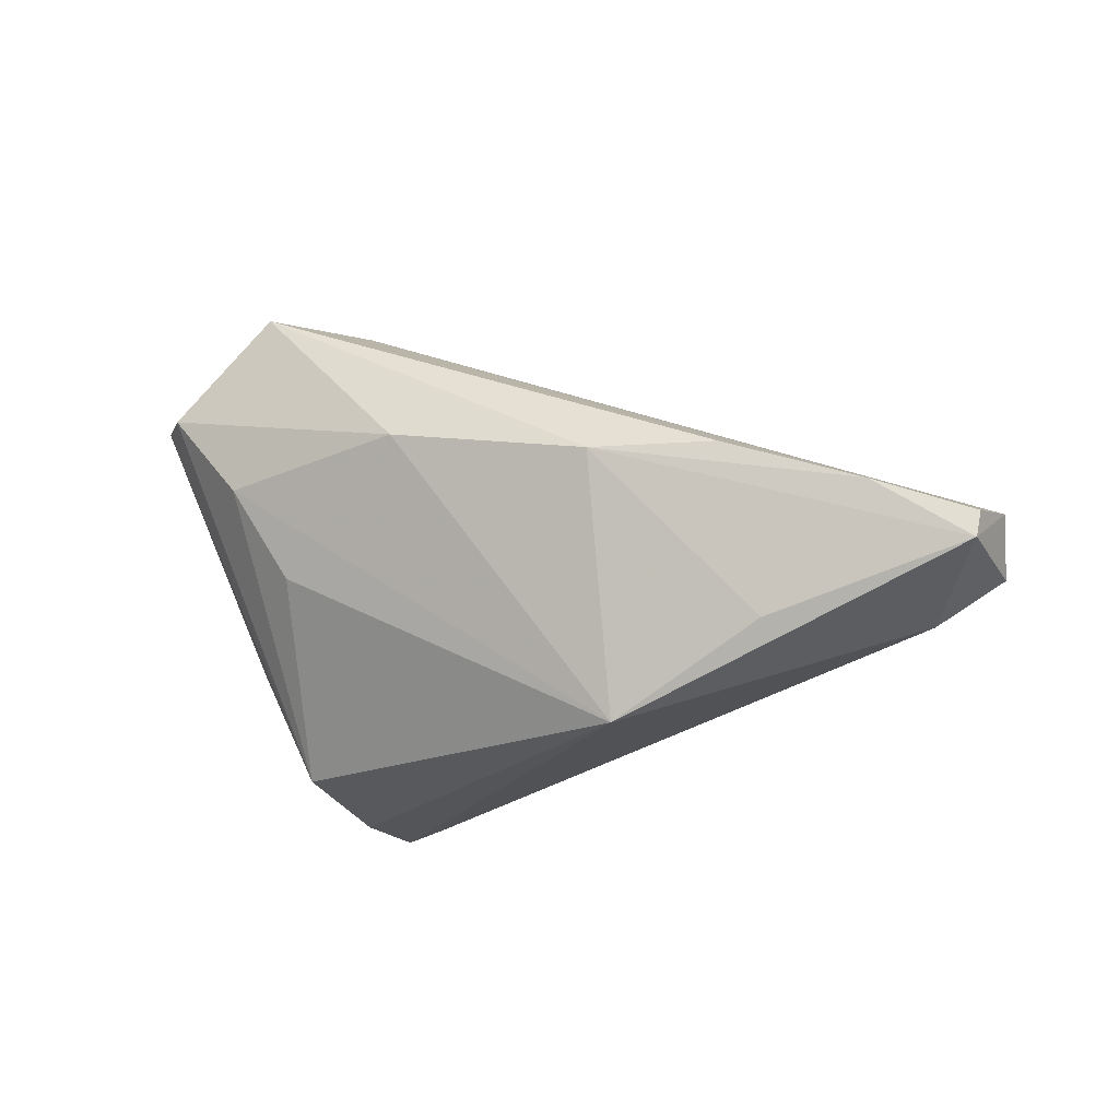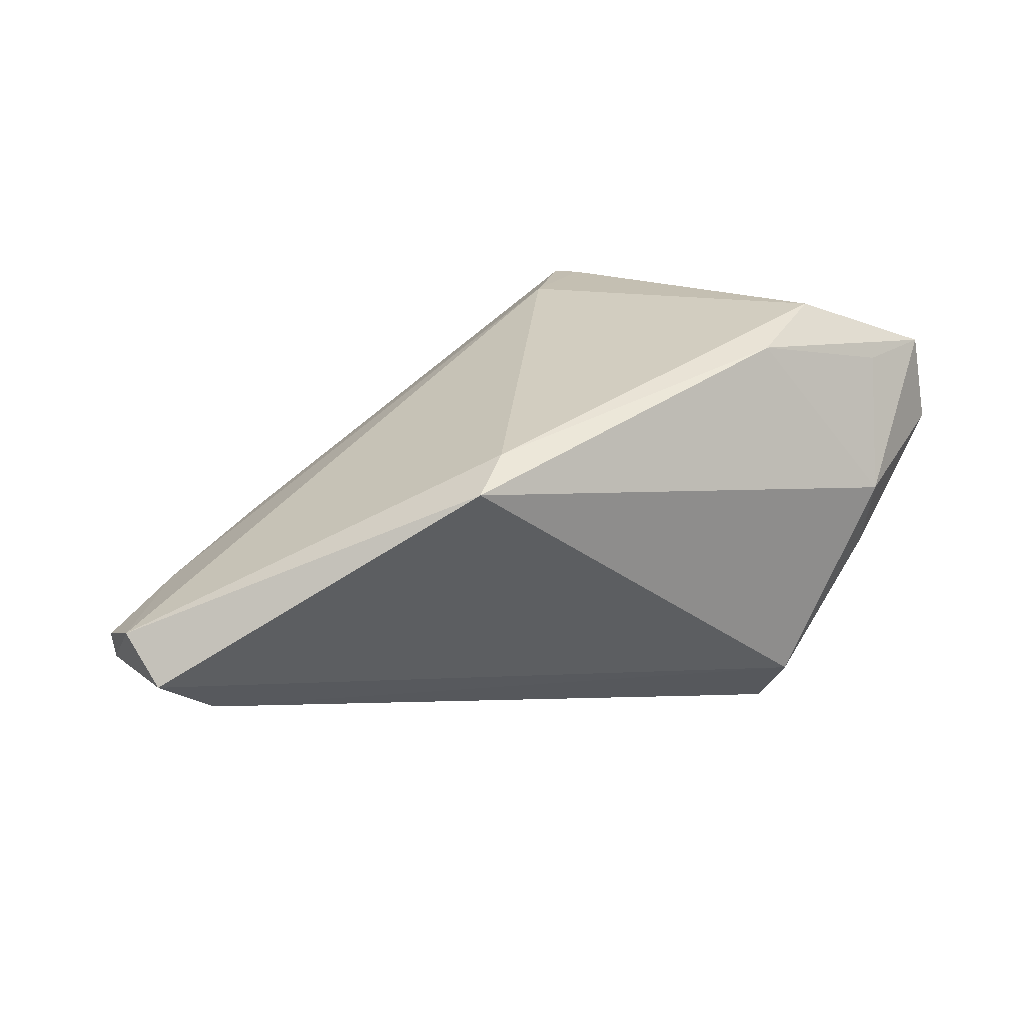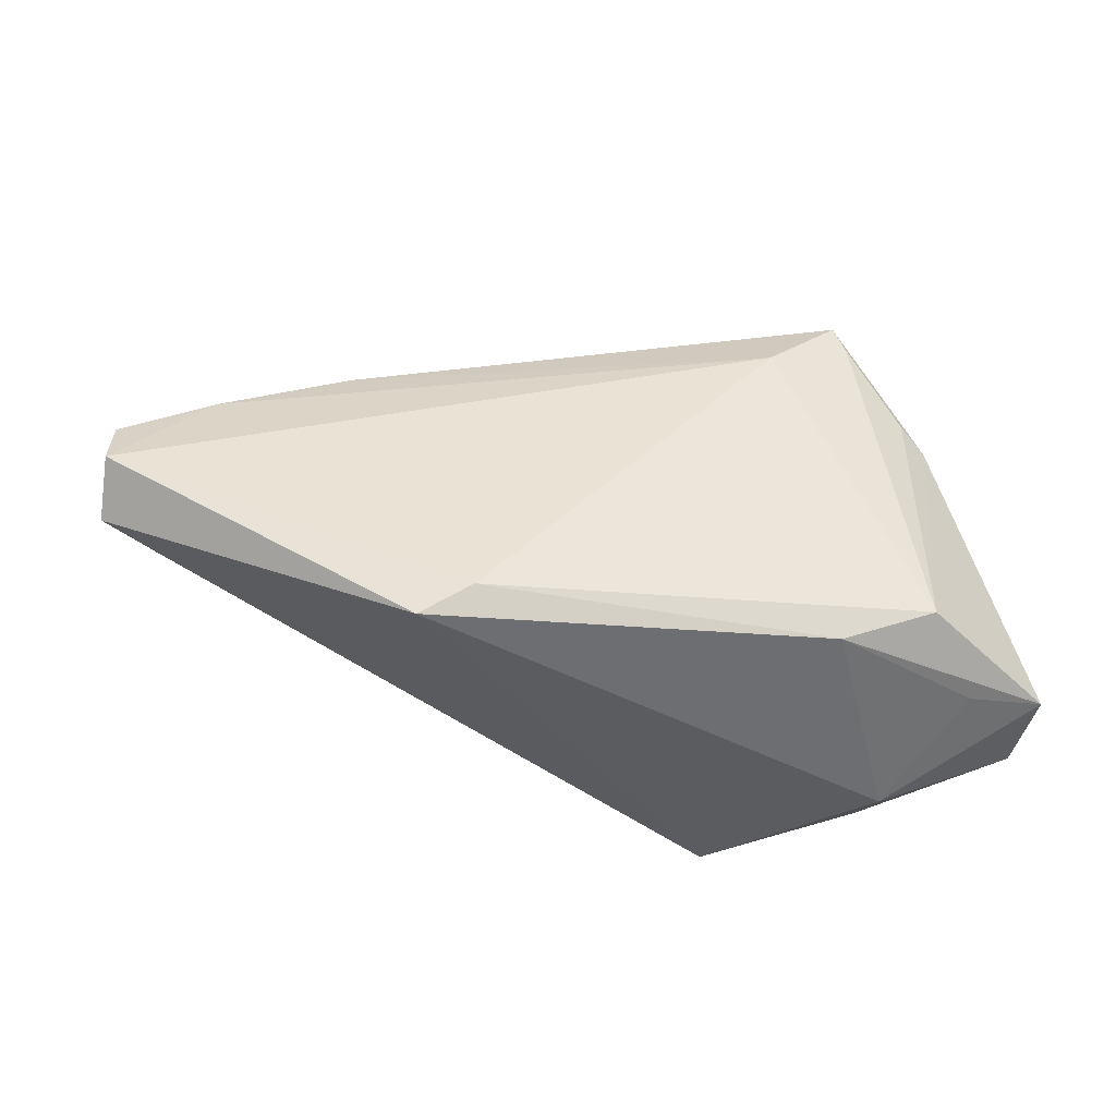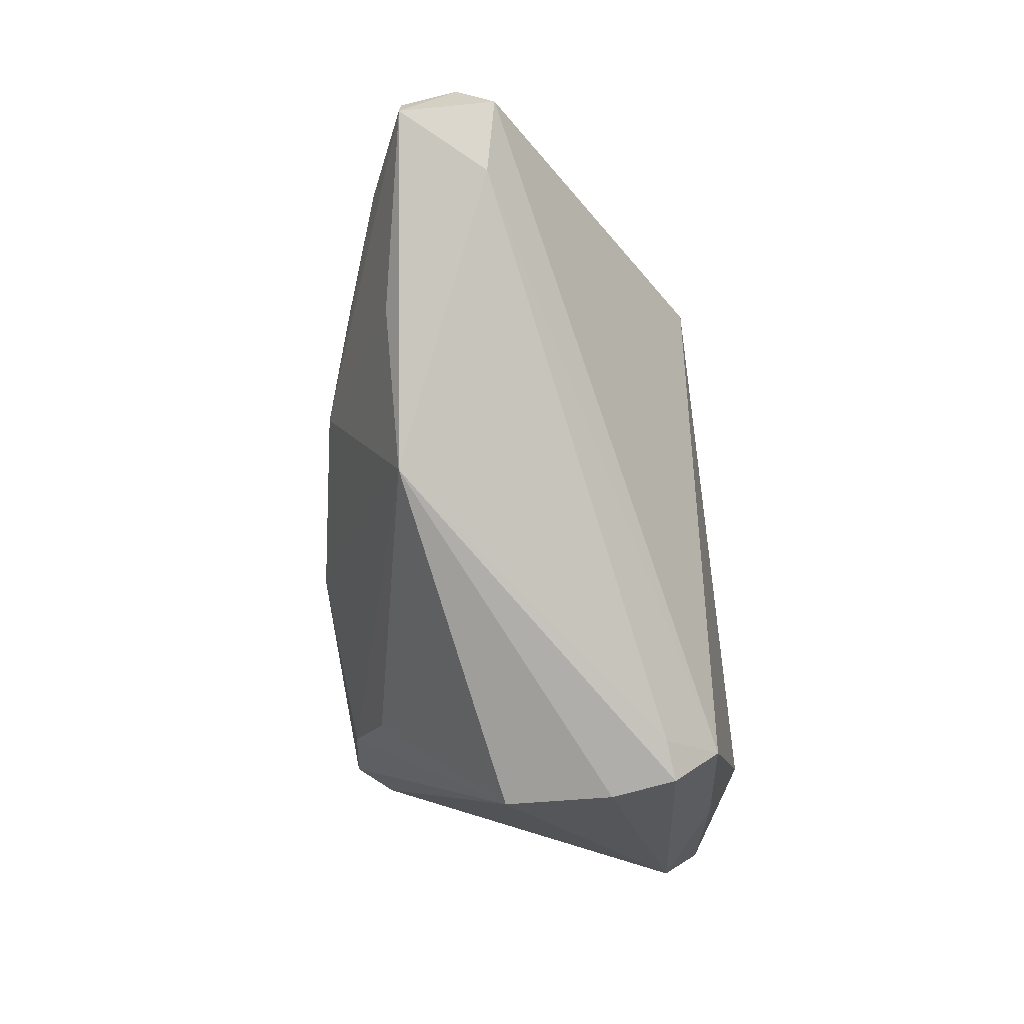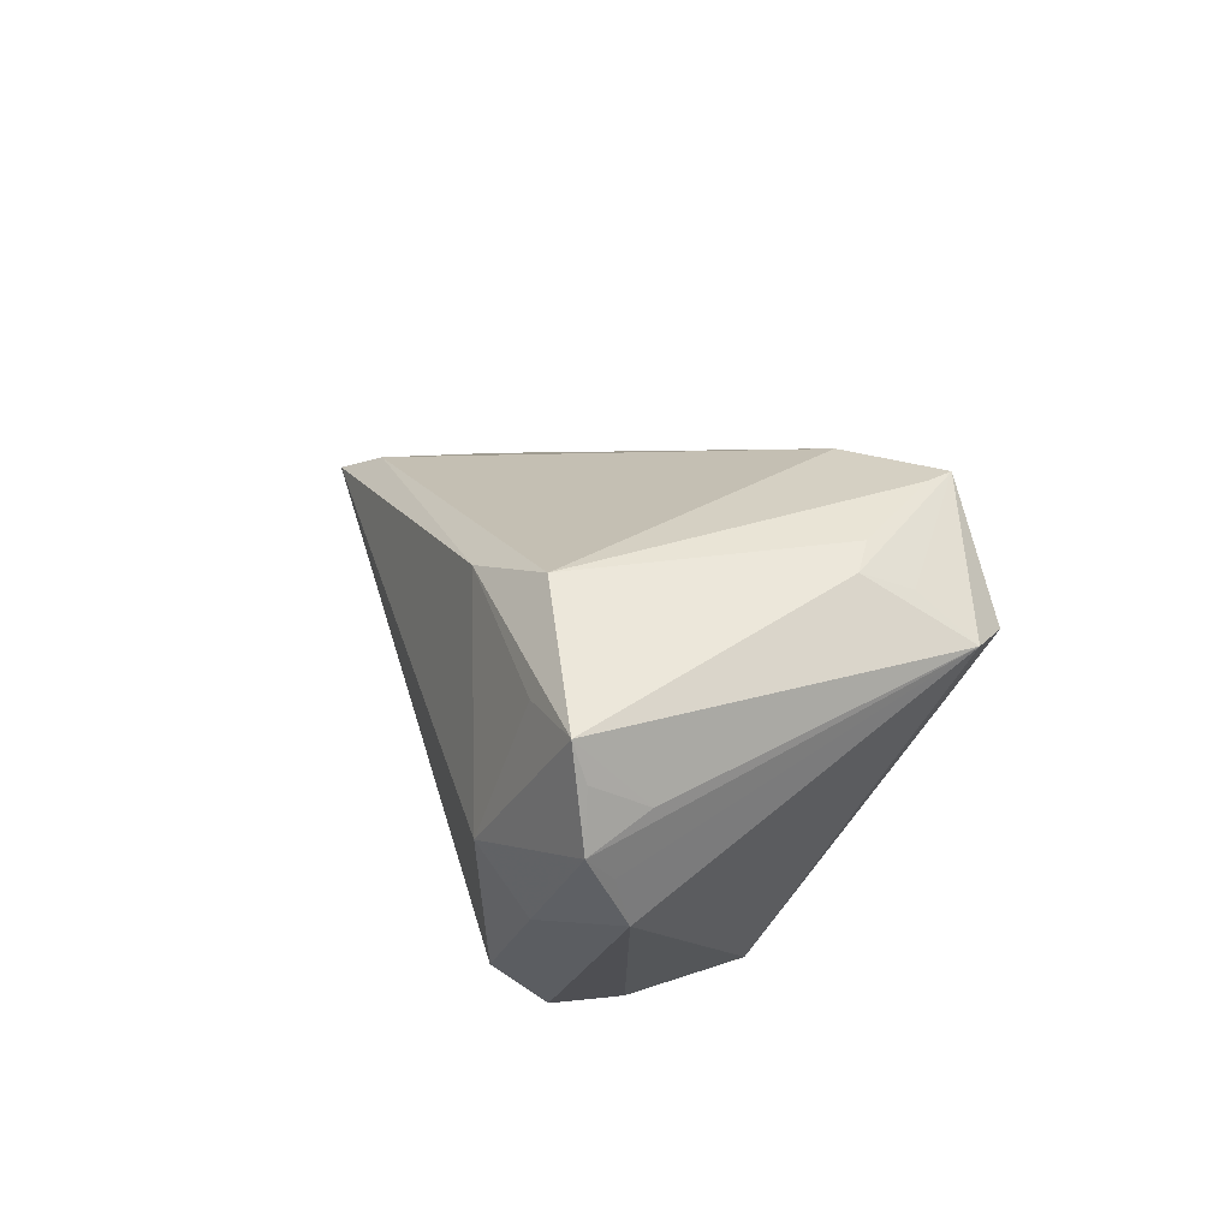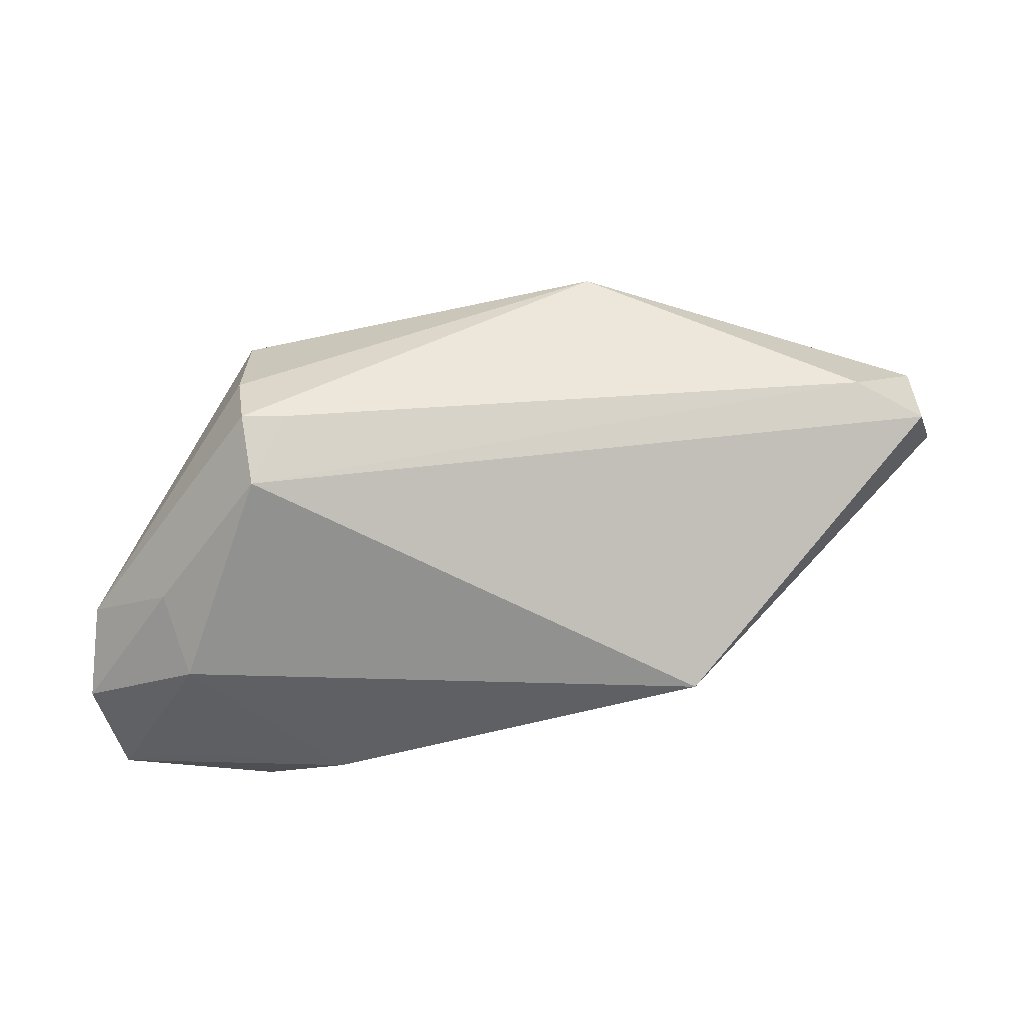
<metadata>
{"format":"obj","ext":"obj","renderer":"f3d","projection":"perspective","resolution":1024,"background":"white","views":[{"elev":-24.5,"azim":26.6,"up":"+Y"},{"elev":16.2,"azim":145.5,"up":"+Y"},{"elev":-41.7,"azim":155.9,"up":"+Z"},{"elev":-77.9,"azim":96.3,"up":"+Y"},{"elev":30.4,"azim":-107.7,"up":"+Y"},{"elev":-57.6,"azim":5.2,"up":"+Z"}]}
</metadata>
<code>
v 0.05049 -0.01132 -0.003559
v -0.03814 0.003008 -0.02521
v -0.02972 -0.02361 0.004018
v -0.02747 -0.01999 -0.02154
v -0.03293 0.0256 -0.0166
v 0.01387 0.001342 0.02145
v -0.02919 0.004786 0.02375
v -0.03698 0.02042 0.01624
v 0.02866 -0.01694 0.01134
v -0.04036 -0.005177 -0.02087
v -0.02468 0.02495 0.02509
v 0.01168 -0.0256 0.01147
v -0.04963 0.01966 -0.01958
v 0.04304 -0.01581 -0.001923
v -0.02307 0.02185 -0.02083
v -0.03318 0.02403 0.01296
v -0.0521 0.009293 -0.01926
v 0.0521 -0.005832 0.0008336
v 0.05123 -0.007955 0.007332
v -0.007901 0.006225 0.02521
v 0.02699 0.001021 0.01718
v 0.04109 -0.004144 0.01208
v 0.02075 0.01107 -0.02413
v -0.03661 0.02291 0.01081
v -0.05113 0.005943 -0.01637
v -0.05013 0.01175 -0.01266
v -0.02445 -0.005193 0.01921
v -0.03672 0.01461 0.02521
v -0.02606 0.02509 0.02203
v 0.01567 0.01416 -0.02069
v -0.02354 -0.02488 -0.01542
v -0.04067 0.01576 0.0212
v -0.02946 -0.0256 -0.008452
v -0.04107 0.01847 -0.02066
v -0.05039 4.25e-05 -0.01477
v -0.01595 0.02442 0.01693
v 0.05065 -0.01088 0.007505
v -0.02829 -0.0256 -0.01597
v -0.05052 0.01548 -0.01851
f 32 35 3
f 32 13 26
f 25 35 32
f 38 35 10
f 27 3 12
f 38 12 33
f 12 3 33
f 33 35 38
f 33 3 35
f 24 13 32
f 1 23 18
f 13 24 5
f 5 24 16
f 34 2 13
f 31 12 38
f 31 14 12
f 2 23 4
f 38 10 4
f 4 10 2
f 4 31 38
f 4 23 1
f 1 14 4
f 14 31 4
f 39 26 13
f 35 25 17
f 17 10 35
f 2 10 17
f 13 2 17
f 17 39 13
f 26 39 17
f 32 26 17
f 17 25 32
f 32 3 28
f 28 11 32
f 7 27 12
f 3 27 7
f 7 28 3
f 12 14 37
f 37 14 1
f 1 18 37
f 30 5 36
f 36 18 30
f 30 18 23
f 15 30 23
f 5 30 15
f 15 23 2
f 2 34 15
f 13 5 15
f 15 34 13
f 8 24 32
f 32 11 8
f 8 11 24
f 16 24 29
f 24 11 29
f 29 5 16
f 36 5 29
f 29 11 36
f 9 6 12
f 12 37 9
f 9 37 6
f 21 11 6
f 36 11 21
f 28 7 20
f 11 28 20
f 6 11 20
f 12 6 20
f 20 7 12
f 6 37 22
f 22 21 6
f 22 18 36
f 36 21 22
f 19 37 18
f 18 22 19
f 19 22 37

</code>
